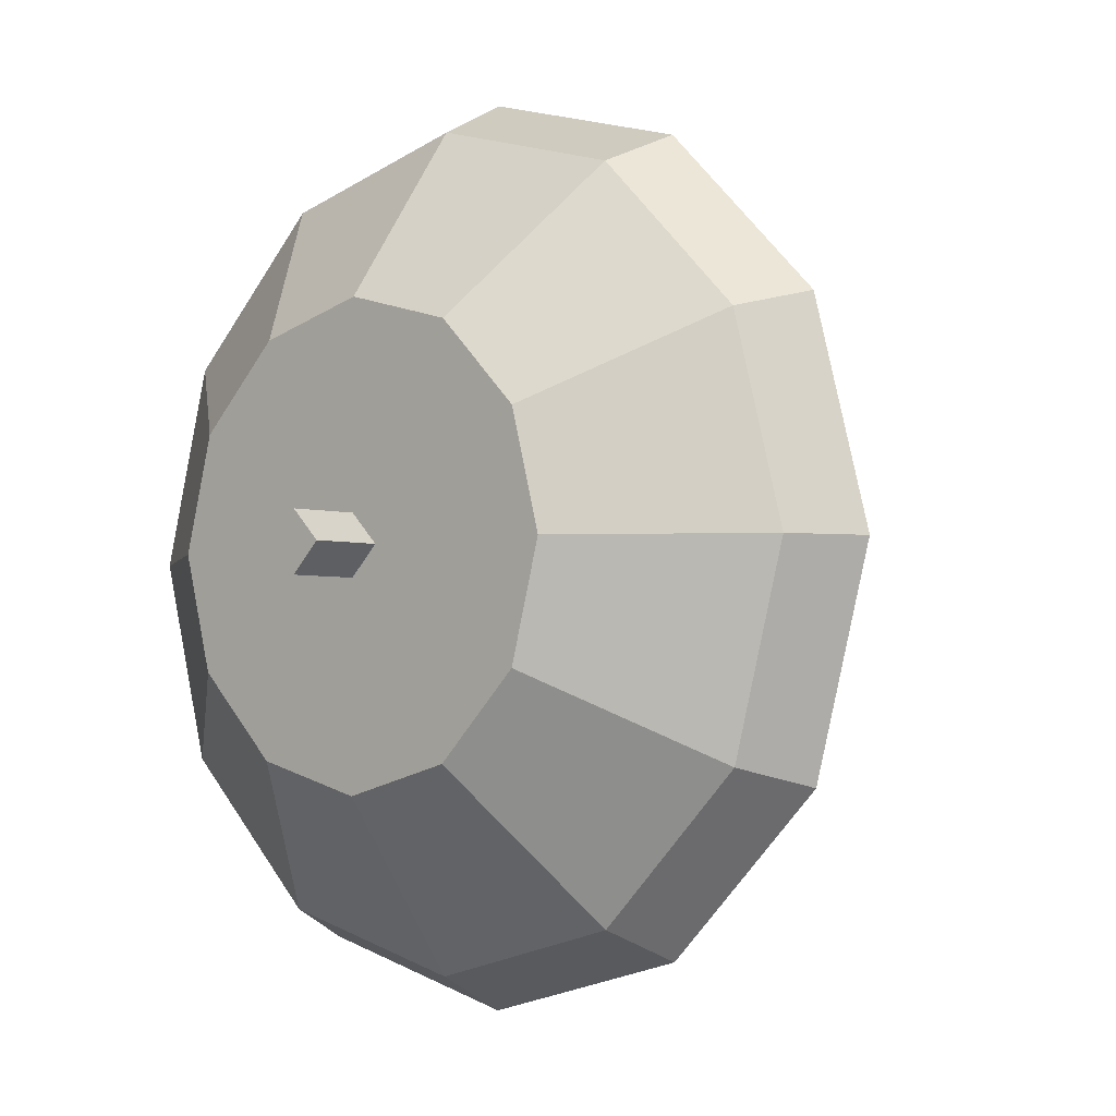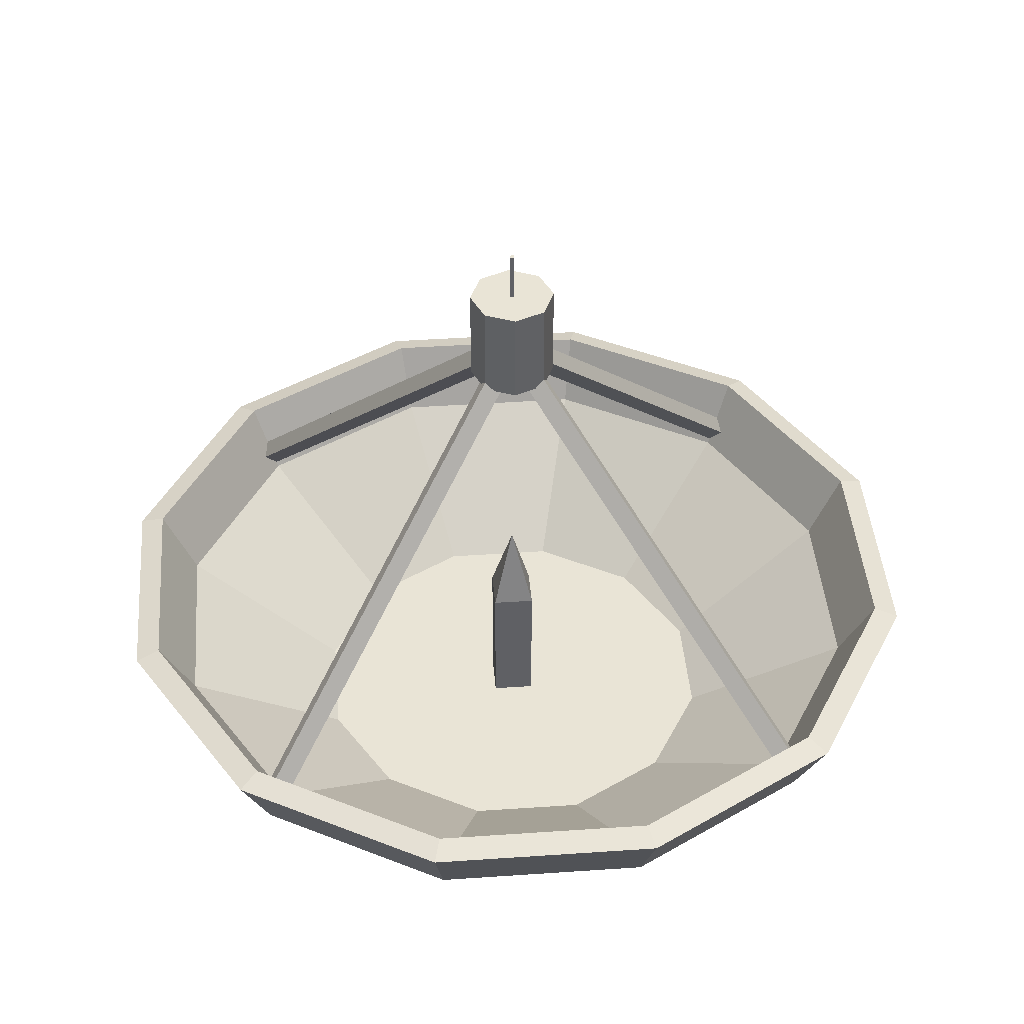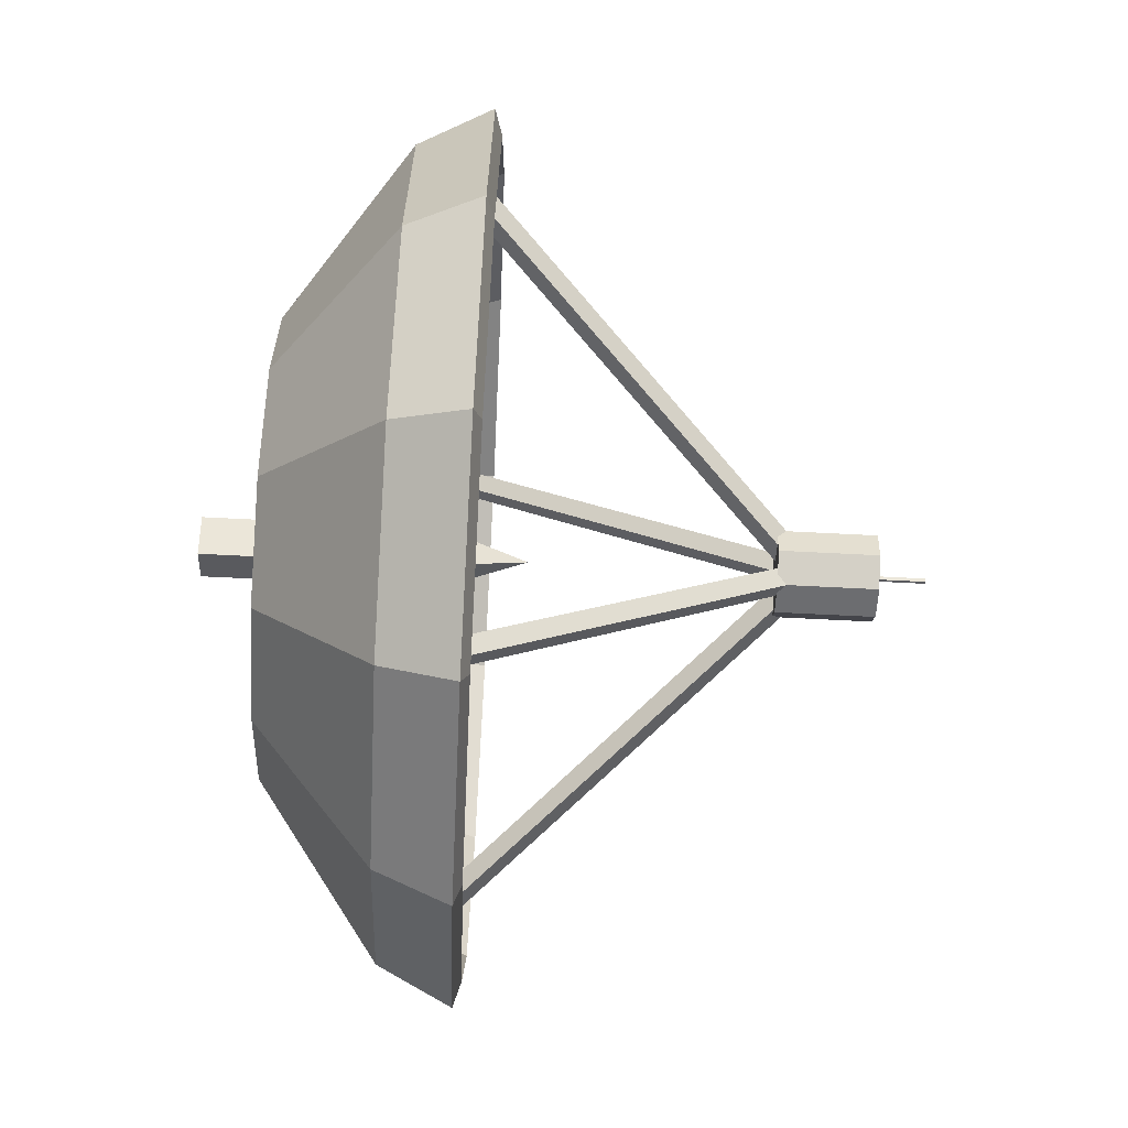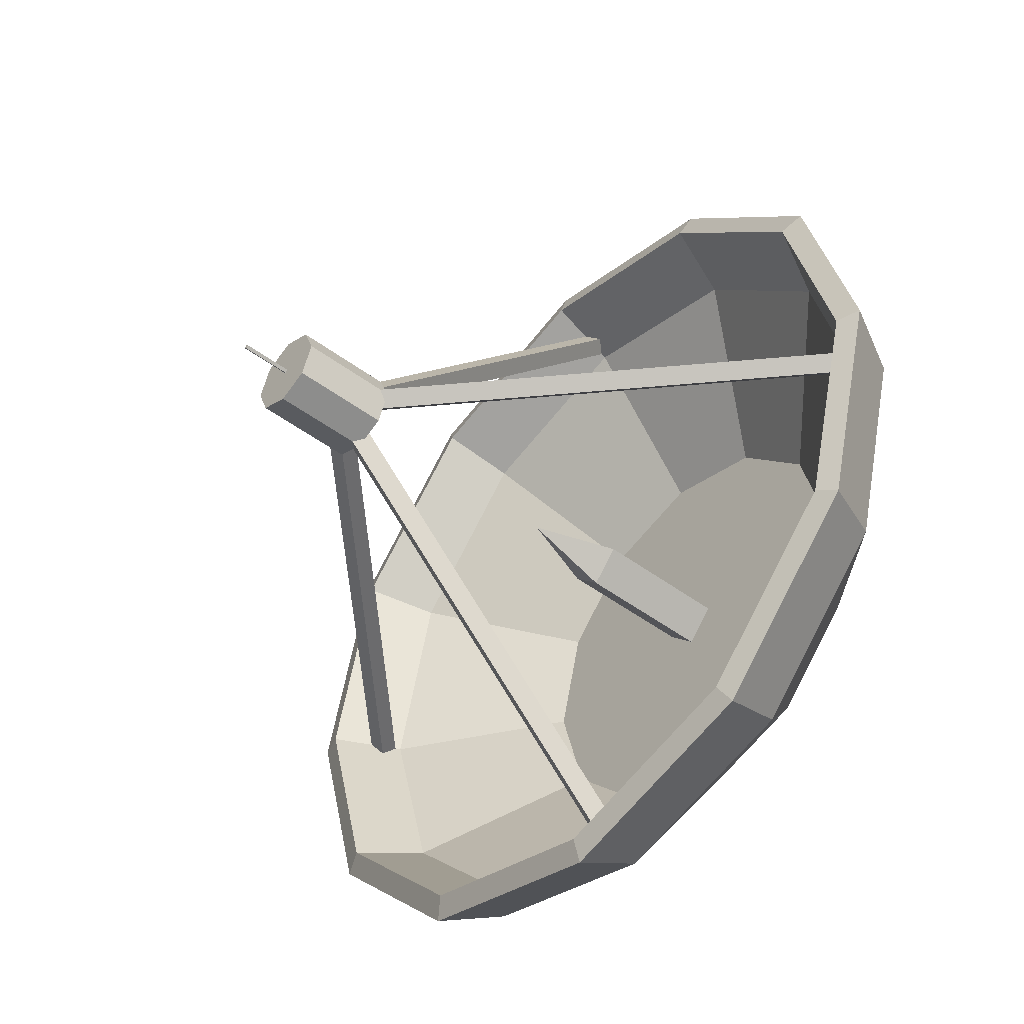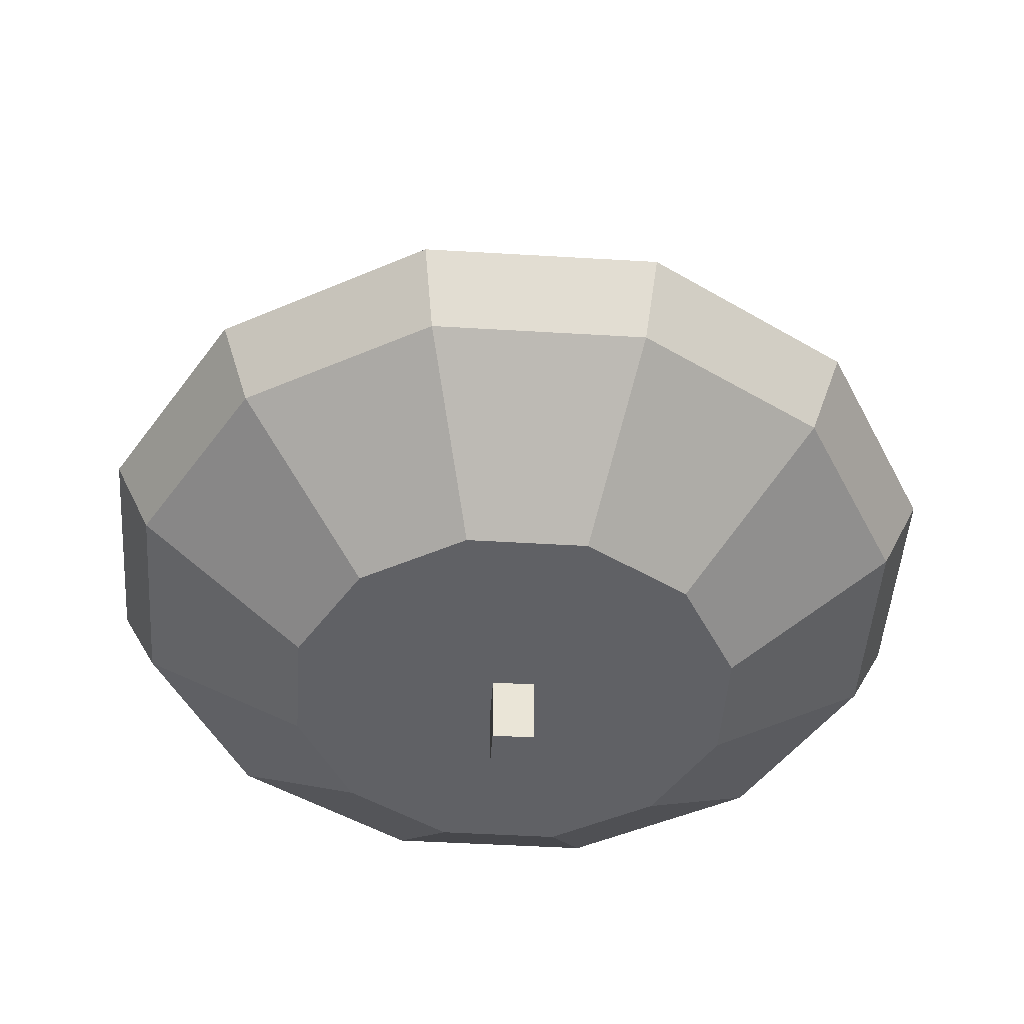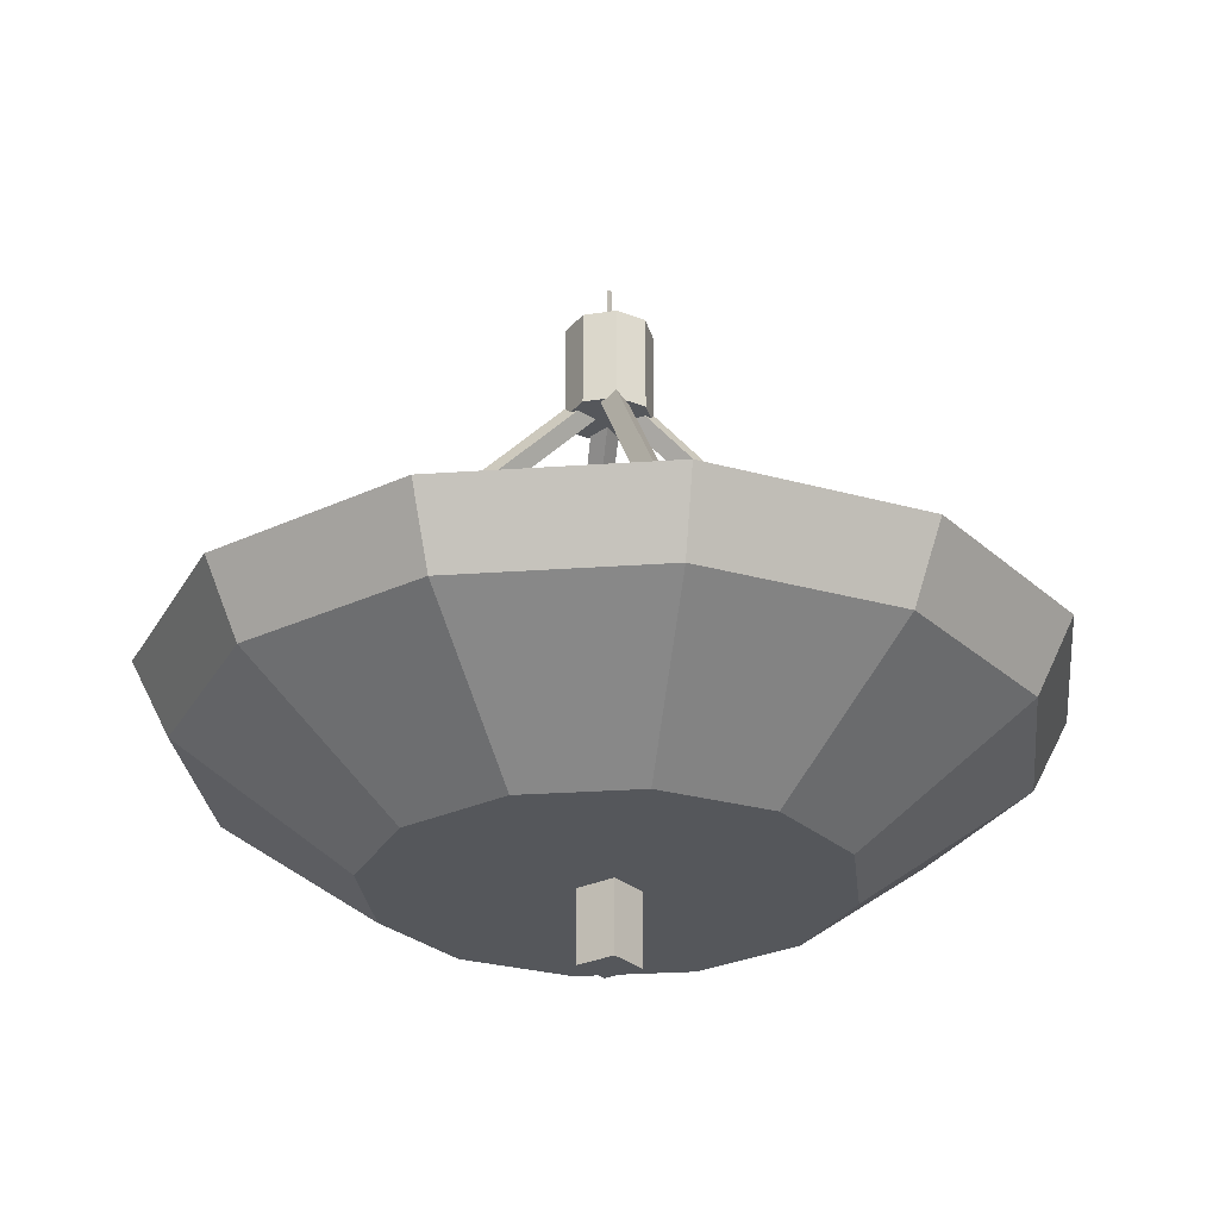
<metadata>
{"format":"obj","ext":"obj","renderer":"f3d","projection":"perspective","resolution":1024,"background":"white","views":[{"elev":-3.2,"azim":41.8,"up":"+Z"},{"elev":42.7,"azim":40.3,"up":"+Y"},{"elev":-76.6,"azim":87.2,"up":"+Z"},{"elev":-47.0,"azim":-130.4,"up":"+Z"},{"elev":-47.1,"azim":-138.9,"up":"+Y"},{"elev":-27.0,"azim":-8.7,"up":"+Y"}]}
</metadata>
<code>
o Cylinder.001
v 0 -2.493 -1
v 0.5 -2.493 -0.866
v 0.8743 -1.959 -1.514
v 0 -1.959 -1.749
v 0.866 -2.493 -0.5
v 1.514 -1.959 -0.8743
v 1 -2.493 -0
v 1.749 -1.959 -0
v 0.866 -2.493 0.5
v 1.514 -1.959 0.8743
v 0.5 -2.493 0.866
v 0.8743 -1.959 1.514
v 0 -2.493 1
v 0 -1.959 1.749
v -0.5 -2.493 0.866
v -0.8743 -1.959 1.514
v -0.866 -2.493 0.5
v -1.514 -1.959 0.8743
v -1 -2.493 -0
v -1.749 -1.959 1e-06
v -0.866 -2.493 -0.5
v -1.514 -1.959 -0.8743
v -1.656 -1.638 -0.9559
v -1.912 -1.638 1e-06
v -0.5 -2.493 -0.866
v -0.8743 -1.959 -1.514
v -1.656 -1.638 0.956
v -0.9559 -1.638 1.656
v 0 -1.638 1.912
v 0.9559 -1.638 1.656
v 1.656 -1.638 0.9559
v 1.912 -1.638 -0
v 0 -1.638 -1.912
v -0.956 -1.638 -1.656
v 0.9559 -1.638 -1.656
v 1.656 -1.638 -0.9559
v 1.656 -1.638 -0.9559
v 1.912 -1.638 -0
v 1.802 -1.604 -0
v 1.561 -1.604 -0.901
v 0.9559 -1.638 1.656
v 0 -1.638 1.912
v 0 -1.604 1.802
v 0.901 -1.604 1.561
v -1.656 -1.638 0.956
v -1.912 -1.638 1e-06
v -1.802 -1.604 1e-06
v -1.561 -1.604 0.901
v 0.9559 -1.638 -1.656
v 0.901 -1.604 -1.561
v -0.956 -1.638 -1.656
v 0 -1.638 -1.912
v 0 -1.604 -1.802
v -0.901 -1.604 -1.561
v 1.656 -1.638 0.9559
v 1.561 -1.604 0.901
v -0.9559 -1.638 1.656
v -0.901 -1.604 1.561
v -1.656 -1.638 -0.9559
v -1.561 -1.604 -0.901
v 0 -2.41 -0.9425
v 0 -1.907 -1.648
v 0.8241 -1.907 -1.427
v 0.4713 -2.41 -0.8162
v 1.427 -1.907 -0.8241
v 0.8162 -2.41 -0.4713
v 1.648 -1.907 -0
v 0.9425 -2.41 -0
v 1.427 -1.907 0.8241
v 0.8162 -2.41 0.4713
v 0.8241 -1.907 1.427
v 0.4713 -2.41 0.8162
v 0 -1.907 1.648
v 0 -2.41 0.9425
v -0.8241 -1.907 1.427
v -0.4713 -2.41 0.8162
v -1.427 -1.907 0.8241
v -0.8162 -2.41 0.4713
v -1.648 -1.907 1e-06
v -0.9425 -2.41 -0
v -1.427 -1.907 -0.8241
v -0.8162 -2.41 -0.4713
v -0.8241 -1.907 -1.427
v -0.4713 -2.41 -0.8162
f 1 3 2
f 3 5 2
f 6 7 5
f 7 10 9
f 9 12 11
f 12 13 11
f 14 15 13
f 15 18 17
f 17 20 19
f 20 21 19
f 20 23 22
f 22 25 21
f 26 1 25
f 7 15 25
f 18 24 20
f 18 28 27
f 16 29 28
f 12 29 14
f 10 30 12
f 10 32 31
f 4 34 33
f 3 33 35
f 6 32 8
f 22 34 26
f 3 36 6
f 25 1 2
f 2 5 7
f 7 9 11
f 11 13 15
f 15 17 19
f 19 21 25
f 25 2 7
f 7 11 15
f 15 19 25
f 40 38 37
f 44 42 41
f 48 46 45
f 50 37 49
f 54 52 51
f 56 41 55
f 58 45 57
f 53 49 52
f 60 51 59
f 38 56 55
f 42 58 57
f 47 59 46
f 36 38 32
f 24 59 23
f 29 57 28
f 32 55 31
f 23 51 34
f 33 49 35
f 28 45 27
f 31 41 30
f 34 52 33
f 35 37 36
f 27 46 24
f 30 42 29
f 64 62 61
f 64 65 63
f 66 67 65
f 70 67 68
f 72 69 70
f 74 71 72
f 76 73 74
f 78 75 76
f 78 79 77
f 80 81 79
f 81 47 79
f 84 81 82
f 84 62 83
f 68 84 76
f 79 48 77
f 77 58 75
f 58 73 75
f 43 71 73
f 44 69 71
f 56 67 69
f 62 54 83
f 50 62 63
f 67 40 65
f 83 60 81
f 40 63 65
f 84 64 61
f 64 68 66
f 68 72 70
f 72 76 74
f 76 80 78
f 80 84 82
f 84 68 64
f 68 76 72
f 76 84 80
f 1 4 3
f 3 6 5
f 6 8 7
f 7 8 10
f 9 10 12
f 12 14 13
f 14 16 15
f 15 16 18
f 17 18 20
f 20 22 21
f 20 24 23
f 22 26 25
f 26 4 1
f 18 27 24
f 18 16 28
f 16 14 29
f 12 30 29
f 10 31 30
f 10 8 32
f 4 26 34
f 3 4 33
f 6 36 32
f 22 23 34
f 3 35 36
f 40 39 38
f 44 43 42
f 48 47 46
f 50 40 37
f 54 53 52
f 56 44 41
f 58 48 45
f 53 50 49
f 60 54 51
f 38 39 56
f 42 43 58
f 47 60 59
f 36 37 38
f 24 46 59
f 29 42 57
f 32 38 55
f 23 59 51
f 33 52 49
f 28 57 45
f 31 55 41
f 34 51 52
f 35 49 37
f 27 45 46
f 30 41 42
f 64 63 62
f 64 66 65
f 66 68 67
f 70 69 67
f 72 71 69
f 74 73 71
f 76 75 73
f 78 77 75
f 78 80 79
f 80 82 81
f 81 60 47
f 84 83 81
f 84 61 62
f 79 47 48
f 77 48 58
f 58 43 73
f 43 44 71
f 44 56 69
f 56 39 67
f 62 53 54
f 50 53 62
f 67 39 40
f 83 54 60
f 40 50 63
o Cylinder.004
v -1.757 -1.895 -0.06
v -0.007336 -0.2297 -0.06
v 0.03403 -0.2732 -0
v -1.716 -1.939 -0
v -0.007336 -0.2297 0.06
v -1.757 -1.895 0.06
v -0.0487 -0.1862 -0
v -1.799 -1.852 -0
f 85 87 88
f 87 90 88
f 86 89 87
f 90 91 92
f 91 85 92
f 85 90 92
f 85 86 87
f 87 89 90
f 86 91 89
f 90 89 91
f 91 86 85
f 85 88 90
o Cylinder.003
v 0 -2.811 -0.13
v 0 -1.788 -0.13
v 0.13 -1.788 -0
v 0.13 -2.811 -0
v 0 -1.788 0.13
v 0 -2.811 0.13
v 0 -1.415 -0
v -0.13 -1.788 -0
v -0.13 -2.811 -0
f 94 96 93
f 95 98 96
f 95 94 99
f 97 101 98
f 100 93 101
f 96 101 93
f 100 97 99
f 94 100 99
f 97 95 99
f 94 95 96
f 95 97 98
f 97 100 101
f 100 94 93
f 96 98 101
o Cylinder.005_Cylinder.004
v -0.06 -1.895 1.757
v -0.06 -0.2297 0.007336
v 0 -0.2732 -0.03403
v 0 -1.939 1.716
v 0.06 -0.2297 0.007336
v 0.06 -1.895 1.757
v 0 -0.1862 0.0487
v 0 -1.852 1.799
f 103 105 102
f 104 107 105
f 103 106 104
f 107 108 109
f 109 103 102
f 105 109 102
f 103 104 105
f 104 106 107
f 103 108 106
f 107 106 108
f 109 108 103
f 105 107 109
o Cylinder.006_Cylinder.004
v 1.757 -1.895 0.06
v 0.007336 -0.2297 0.06
v -0.03403 -0.2732 -0
v 1.716 -1.939 -0
v 0.007336 -0.2297 -0.06
v 1.757 -1.895 -0.06
v 0.0487 -0.1862 -0
v 1.799 -1.852 -0
f 110 112 113
f 112 115 113
f 111 114 112
f 115 116 117
f 116 110 117
f 110 115 117
f 110 111 112
f 112 114 115
f 111 116 114
f 115 114 116
f 116 111 110
f 110 113 115
o Cylinder.007_Cylinder.004
v 0.06 -1.895 -1.757
v 0.06 -0.2297 -0.007336
v 0 -0.2732 0.03403
v 0 -1.939 -1.716
v -0.06 -0.2297 -0.007336
v -0.06 -1.895 -1.757
v 0 -0.1862 -0.0487
v 0 -1.852 -1.799
f 119 121 118
f 120 123 121
f 119 122 120
f 123 124 125
f 125 119 118
f 121 125 118
f 119 120 121
f 120 122 123
f 119 124 122
f 123 122 124
f 125 124 119
f 121 123 125
o Cylinder.008_Cylinder.005
v 0 -0.3601 -0.19
v 0 0.06994 -0.19
v 0.1343 0.06994 -0.1343
v 0.1343 -0.3601 -0.1343
v 0.19 0.06994 0
v 0.19 -0.3601 -0
v 0.1343 0.06994 0.1343
v 0.1343 -0.3601 0.1343
v 0 0.06994 0.19
v 0 -0.3601 0.19
v -0.1343 0.06994 0.1343
v -0.1343 -0.3601 0.1343
v -0.19 0.06994 0
v -0.19 -0.3601 -0
v -0.1343 0.06994 -0.1343
v -0.1343 -0.3601 -0.1343
f 127 129 126
f 128 131 129
f 130 133 131
f 132 135 133
f 134 137 135
f 136 139 137
f 138 134 130
f 138 141 139
f 140 126 141
f 133 137 141
f 130 128 127
f 127 140 138
f 138 136 134
f 134 132 130
f 130 127 138
f 141 126 129
f 129 131 133
f 133 135 137
f 137 139 141
f 141 129 133
f 127 128 129
f 128 130 131
f 130 132 133
f 132 134 135
f 134 136 137
f 136 138 139
f 138 140 141
f 140 127 126
o Cylinder.009_Cylinder.006
v 0 0.06329 -0.01114
v 0 0.2888 -0.01114
v 0.01114 0.2888 0
v 0.01114 0.06329 0
v 0 0.2888 0.01114
v 0 0.06329 0.01114
v -0.01114 0.2888 0
v -0.01114 0.06329 0
f 143 145 142
f 144 147 145
f 143 146 144
f 146 149 147
f 148 142 149
f 145 149 142
f 143 144 145
f 144 146 147
f 143 148 146
f 146 148 149
f 148 143 142
f 145 147 149

</code>
